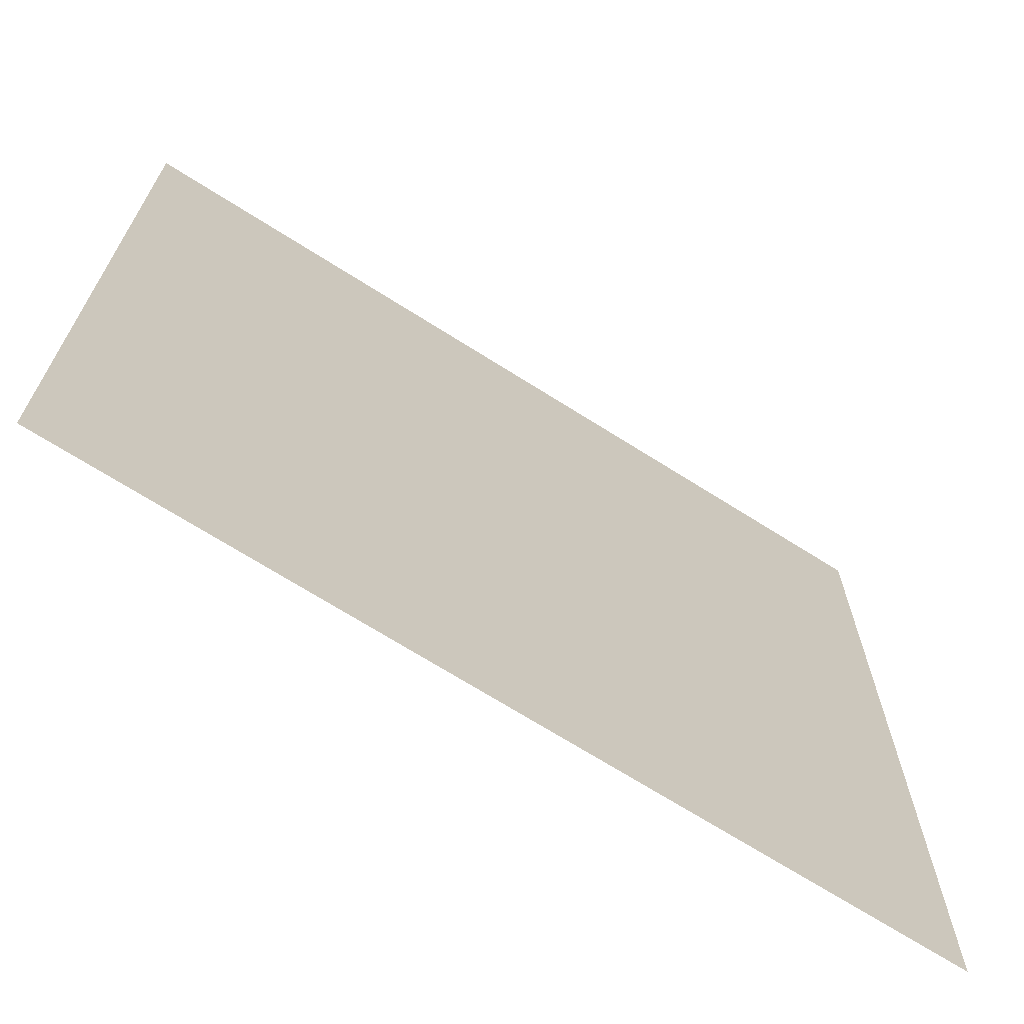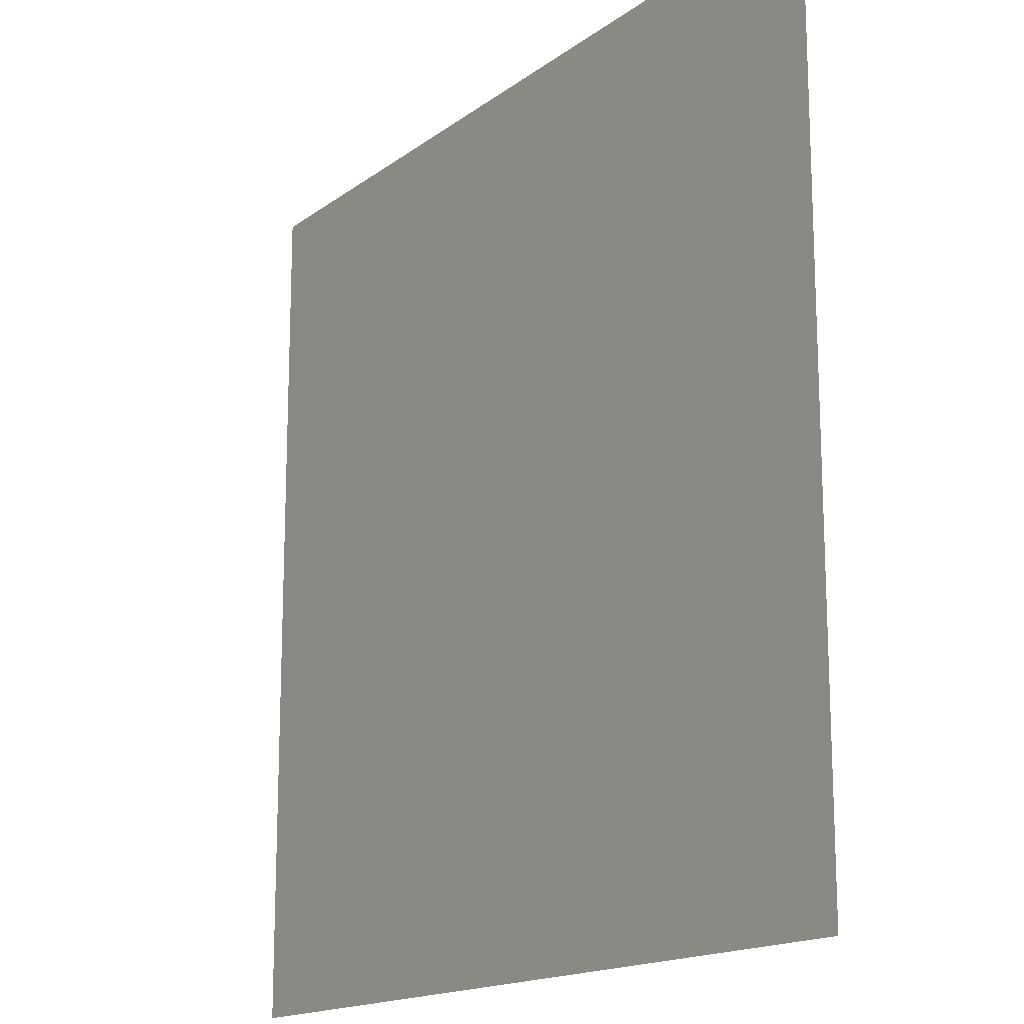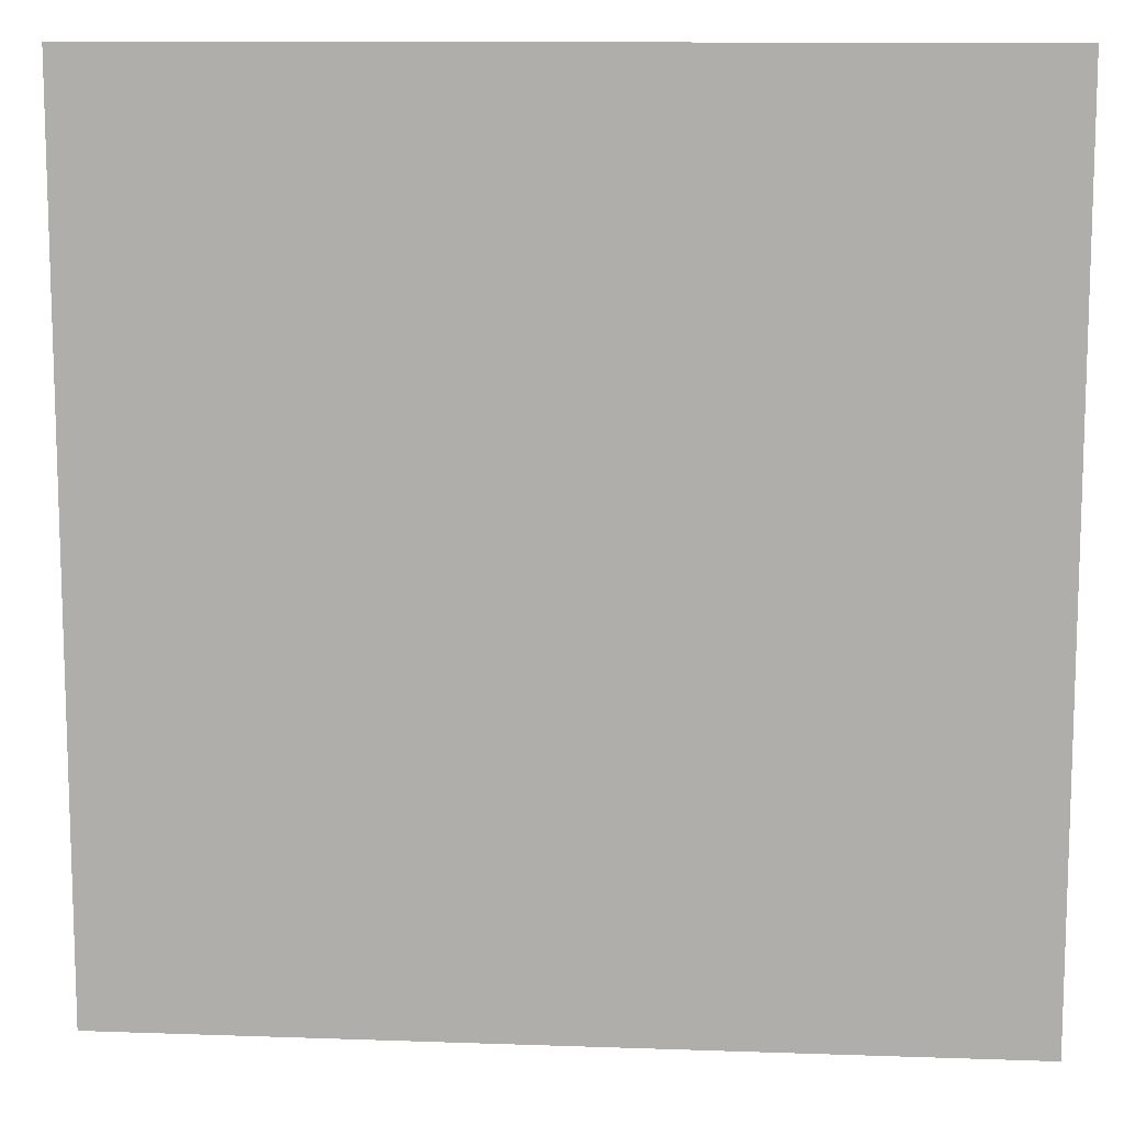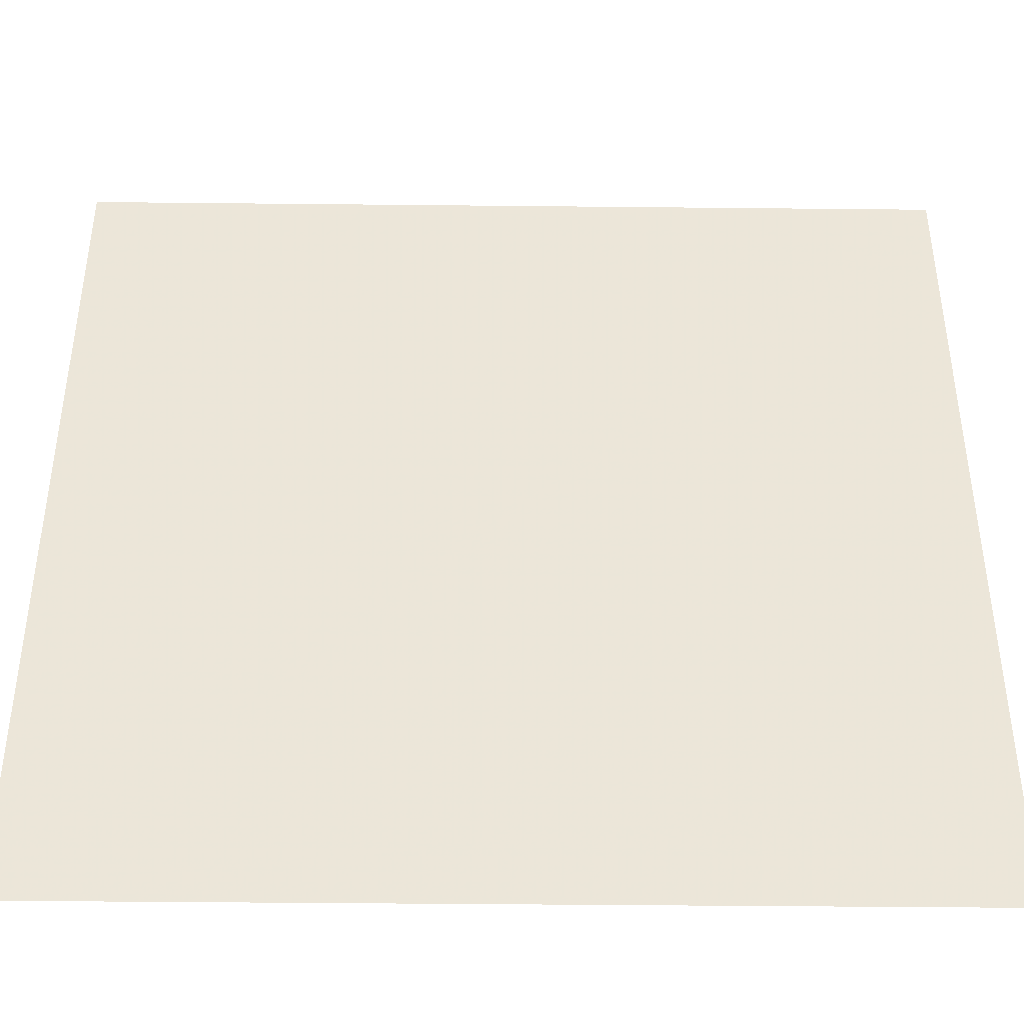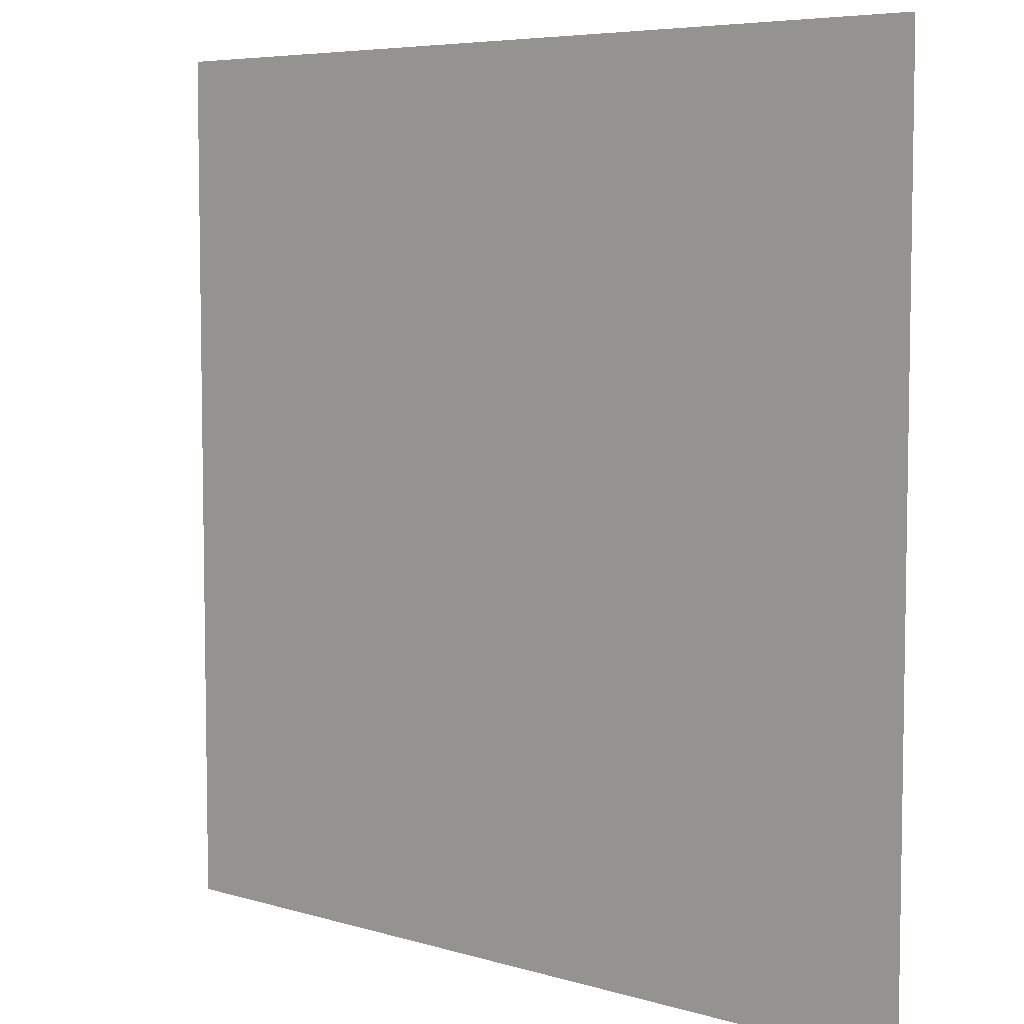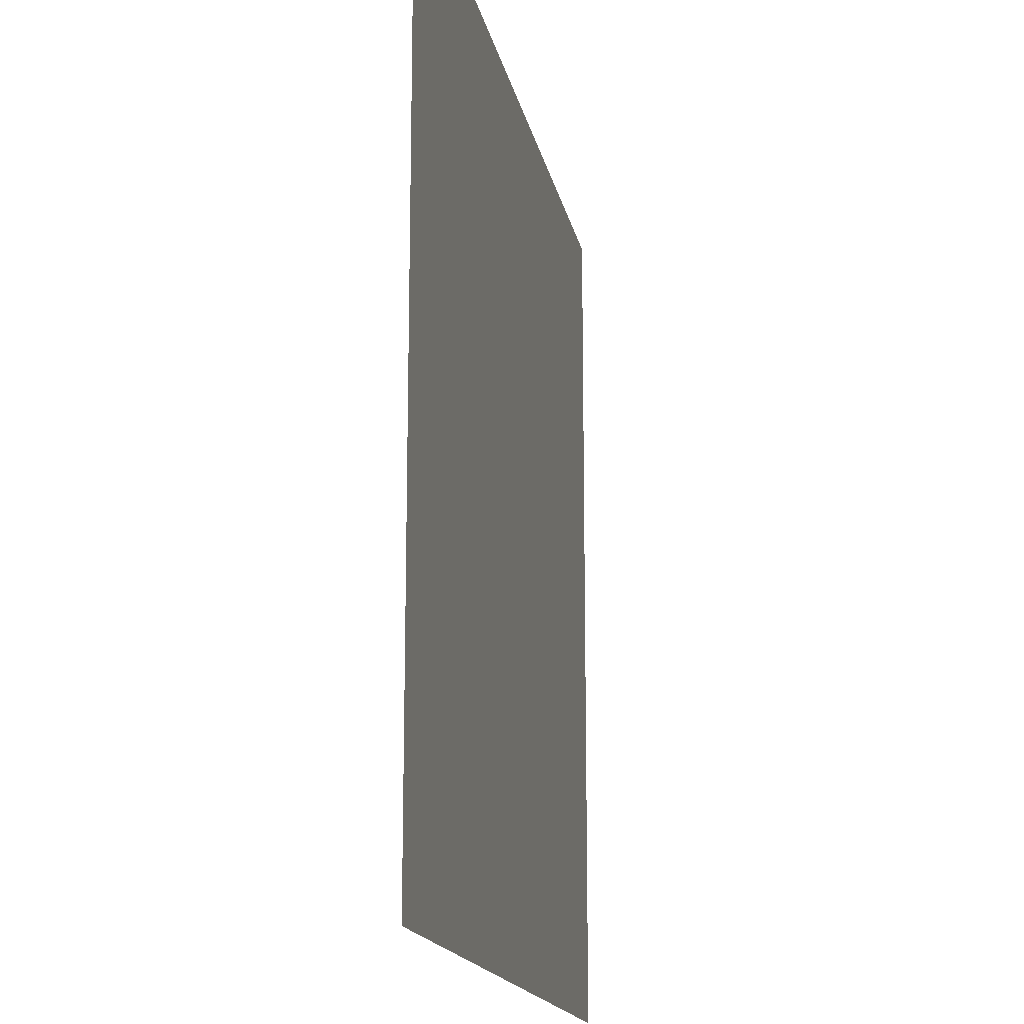
<metadata>
{"format":"obj","ext":"obj","renderer":"f3d","projection":"perspective","resolution":1024,"background":"white","views":[{"elev":-69.5,"azim":-32.4,"up":"+Y"},{"elev":-16.1,"azim":55.7,"up":"+Y"},{"elev":11.3,"azim":4.9,"up":"+Y"},{"elev":-42.4,"azim":179.3,"up":"+Y"},{"elev":6.1,"azim":-138.1,"up":"+Y"},{"elev":-16.0,"azim":100.6,"up":"+Y"}]}
</metadata>
<code>
v   1  1  0
v   1 -1  0
v  -1  1  0
v  -1 -1  0
f 1 2 3
f 2 3 4

</code>
